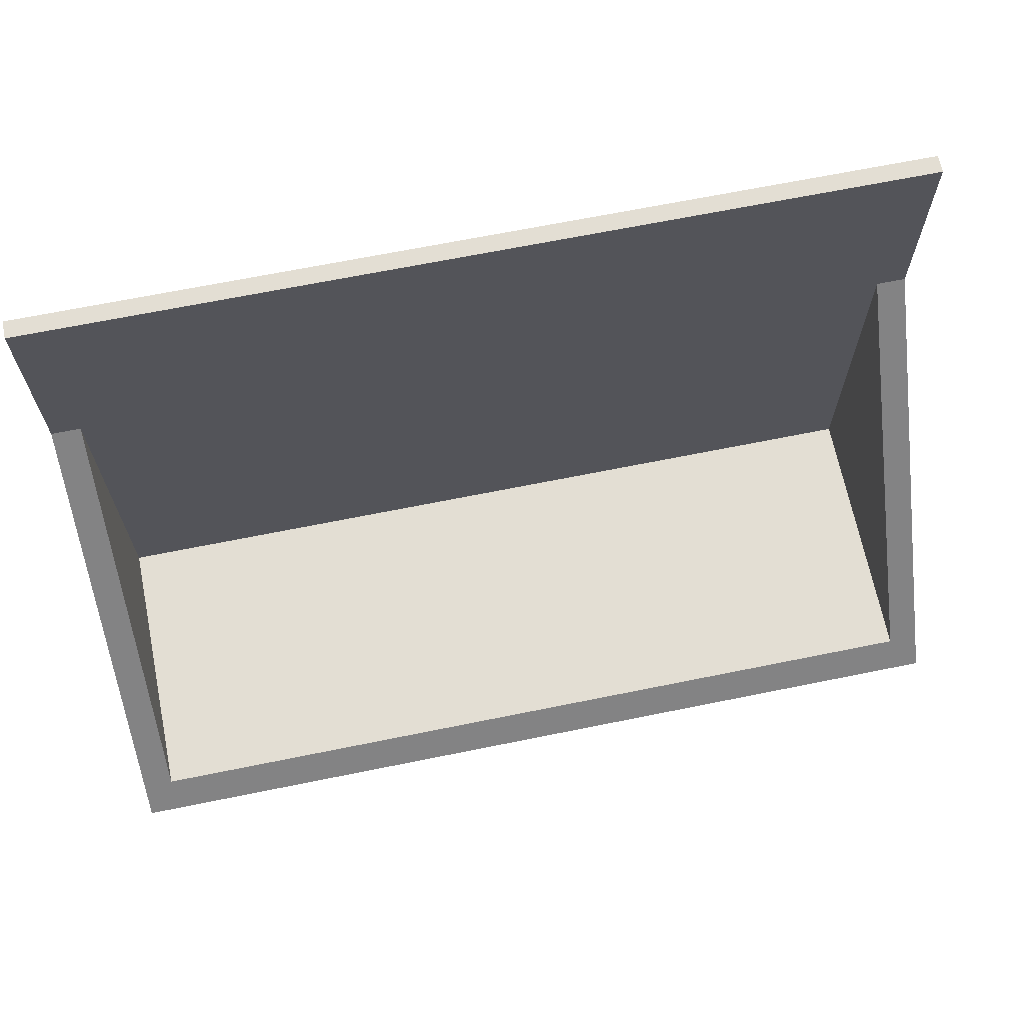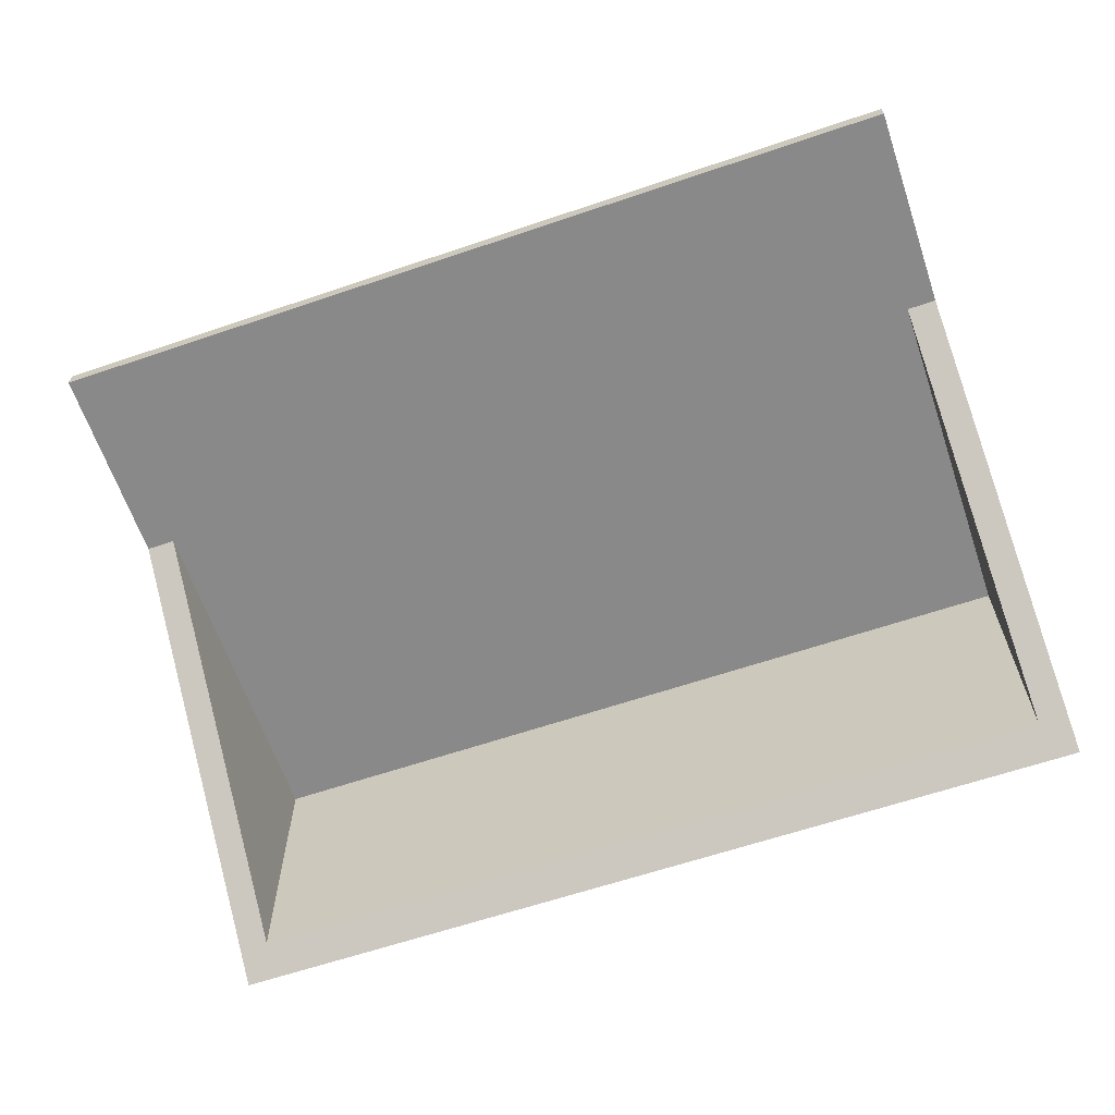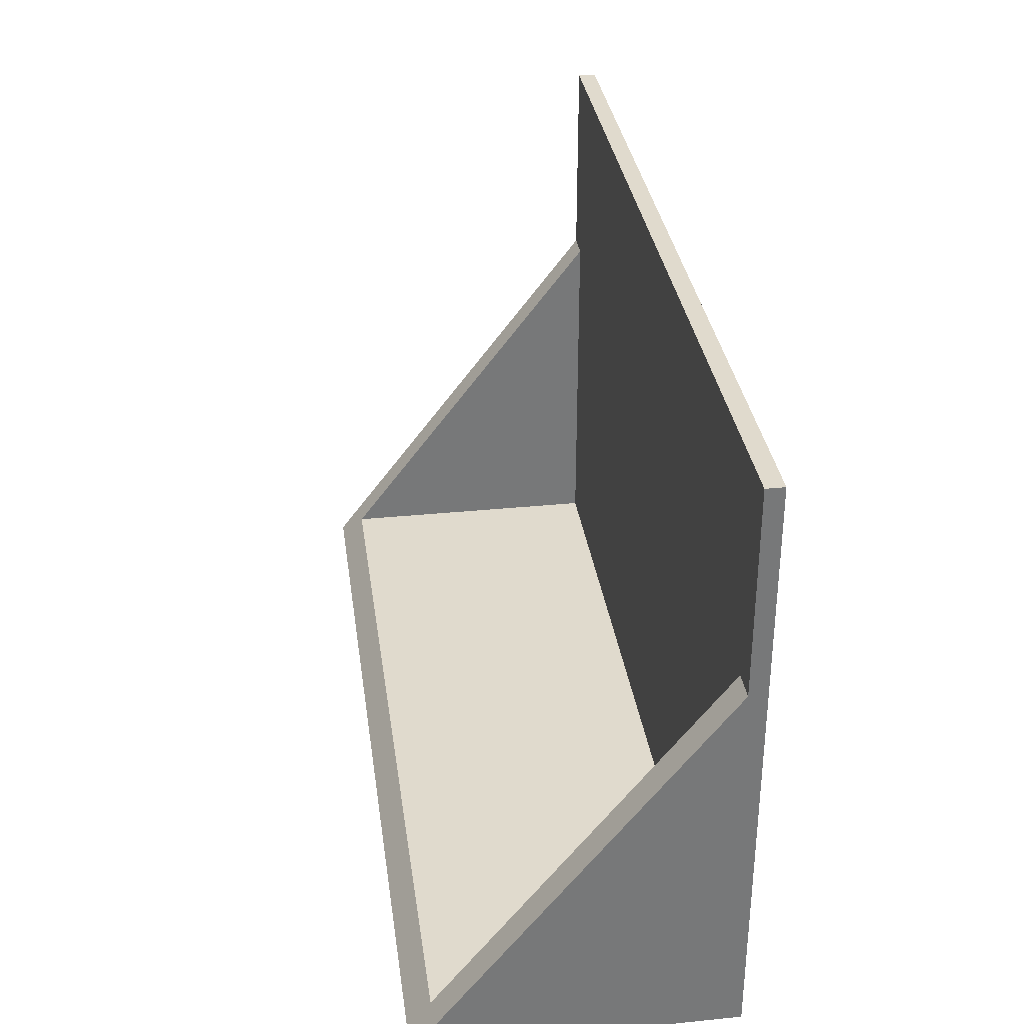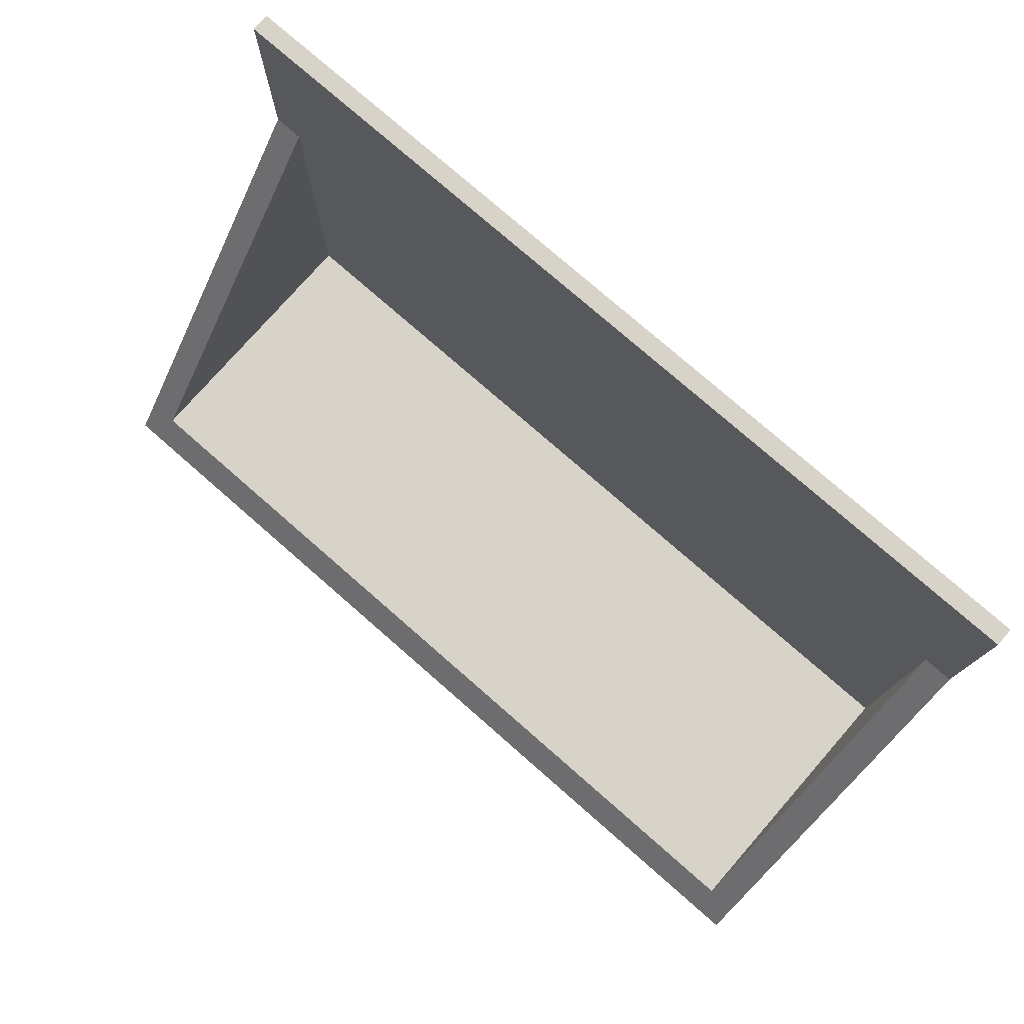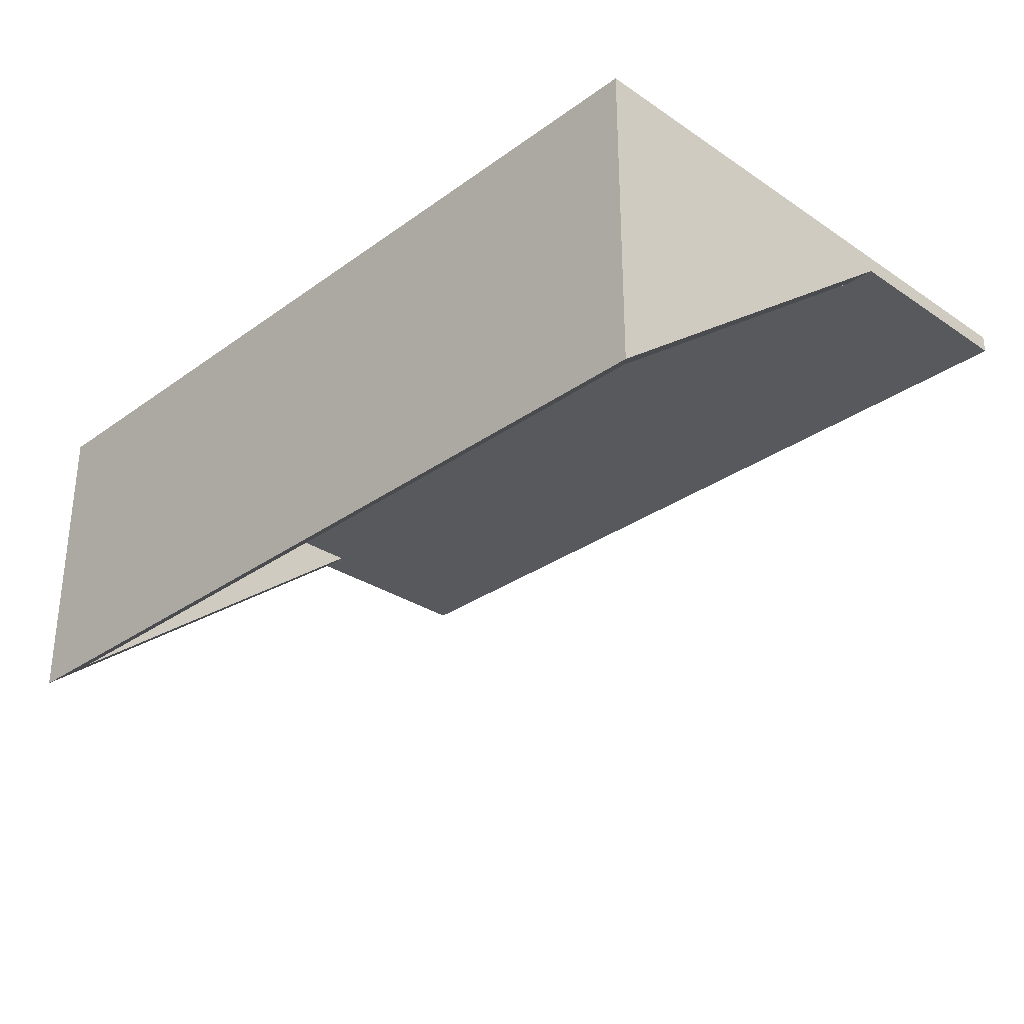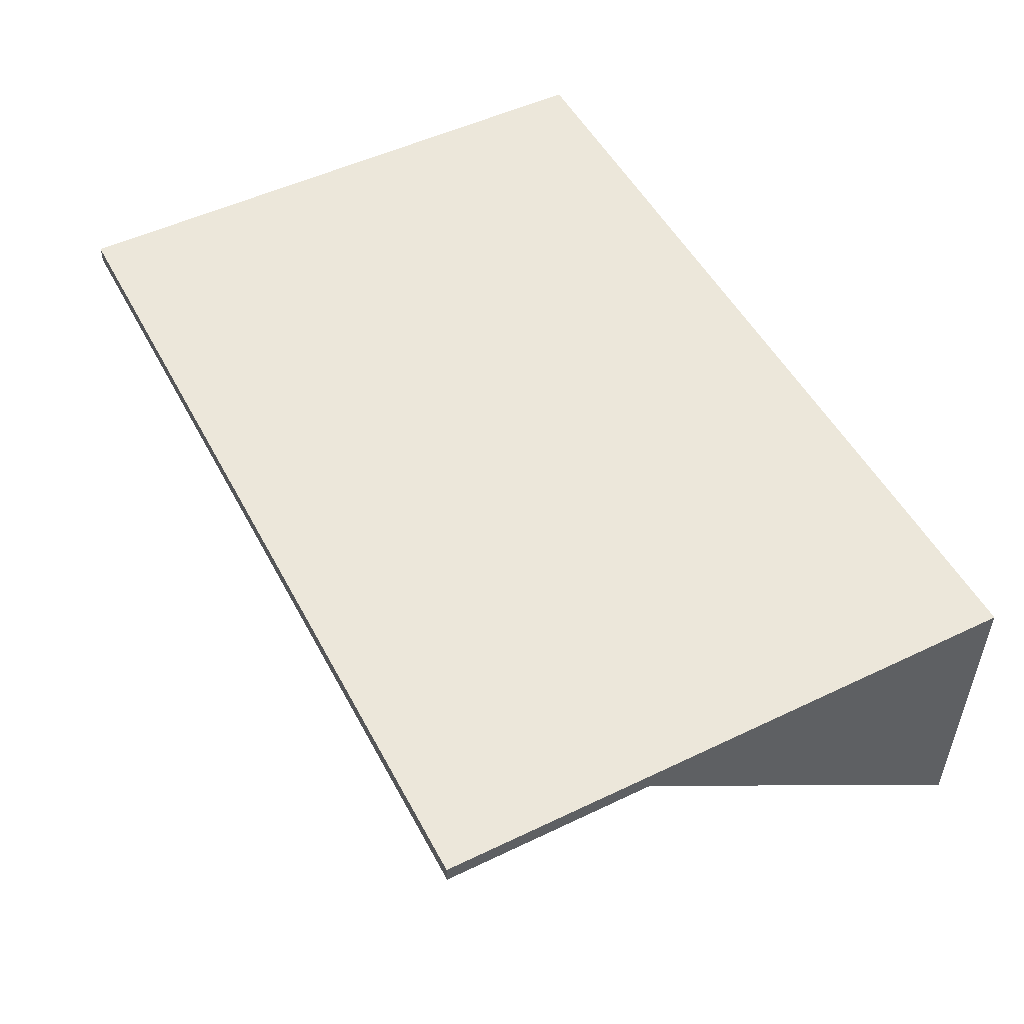
<metadata>
{"format":"obj","ext":"obj","renderer":"f3d","projection":"perspective","resolution":1024,"background":"white","views":[{"elev":67.3,"azim":-11.5,"up":"+Z"},{"elev":-63.2,"azim":18.9,"up":"+Y"},{"elev":33.1,"azim":82.1,"up":"+Z"},{"elev":77.0,"azim":41.2,"up":"+Z"},{"elev":-30.2,"azim":-134.0,"up":"+Y"},{"elev":51.2,"azim":62.5,"up":"+Y"}]}
</metadata>
<code>
v 0 0.6 20
v 30 0.6 20
v 30 0.6 0
v 0 0.6 0
v 0 0 20
v 30 0 20
v 30 0.6 20
v 0 0.6 20
v 0 0 13
v 1 0 13
v 1 0 1
v 29 0 1
v 29 0 13
v 30 0 13
v 30 0 20
v 0 0 20
v 30 -10 0
v 30 0.6 0
v 30 0.6 20
v 30 0 20
v 30 0 13
v 0 -10 0
v 0 0.6 0
v 30 0.6 0
v 30 -10 0
v 0 0 13
v 0 0 20
v 0 0.6 20
v 0 0.6 0
v 0 -10 0
v 29 0 13
v 29 -9.231 1
v 1 -9.231 1
v 1 0 13
v 0 0 13
v 0 -10 0
v 30 -10 0
v 30 0 13
v 1 0 13
v 1 -9.231 1
v 1 0 1
v 1 -9.231 1
v 29 -9.231 1
v 29 0 1
v 1 0 1
v 29 -9.231 1
v 29 0 13
v 29 0 1
f 2 3 1
f 1 3 4
f 5 6 8
f 8 6 7
f 9 10 16
f 16 10 13
f 16 13 15
f 15 13 14
f 11 12 10
f 10 12 13
f 17 18 21
f 21 18 19
f 21 19 20
f 23 24 22
f 22 24 25
f 27 28 26
f 26 28 29
f 26 29 30
f 31 32 38
f 38 32 37
f 37 32 36
f 36 32 33
f 36 33 35
f 35 33 34
f 39 40 41
f 42 43 45
f 45 43 44
f 46 47 48

</code>
